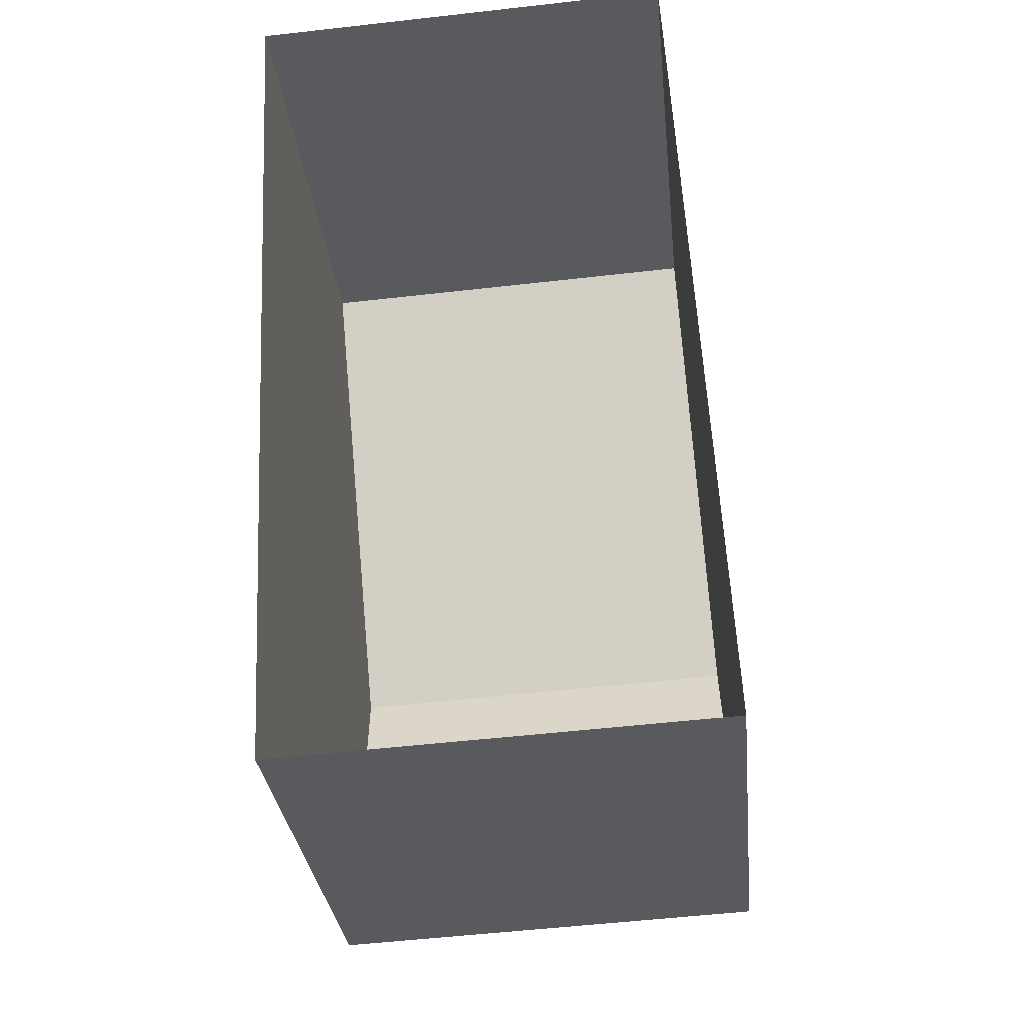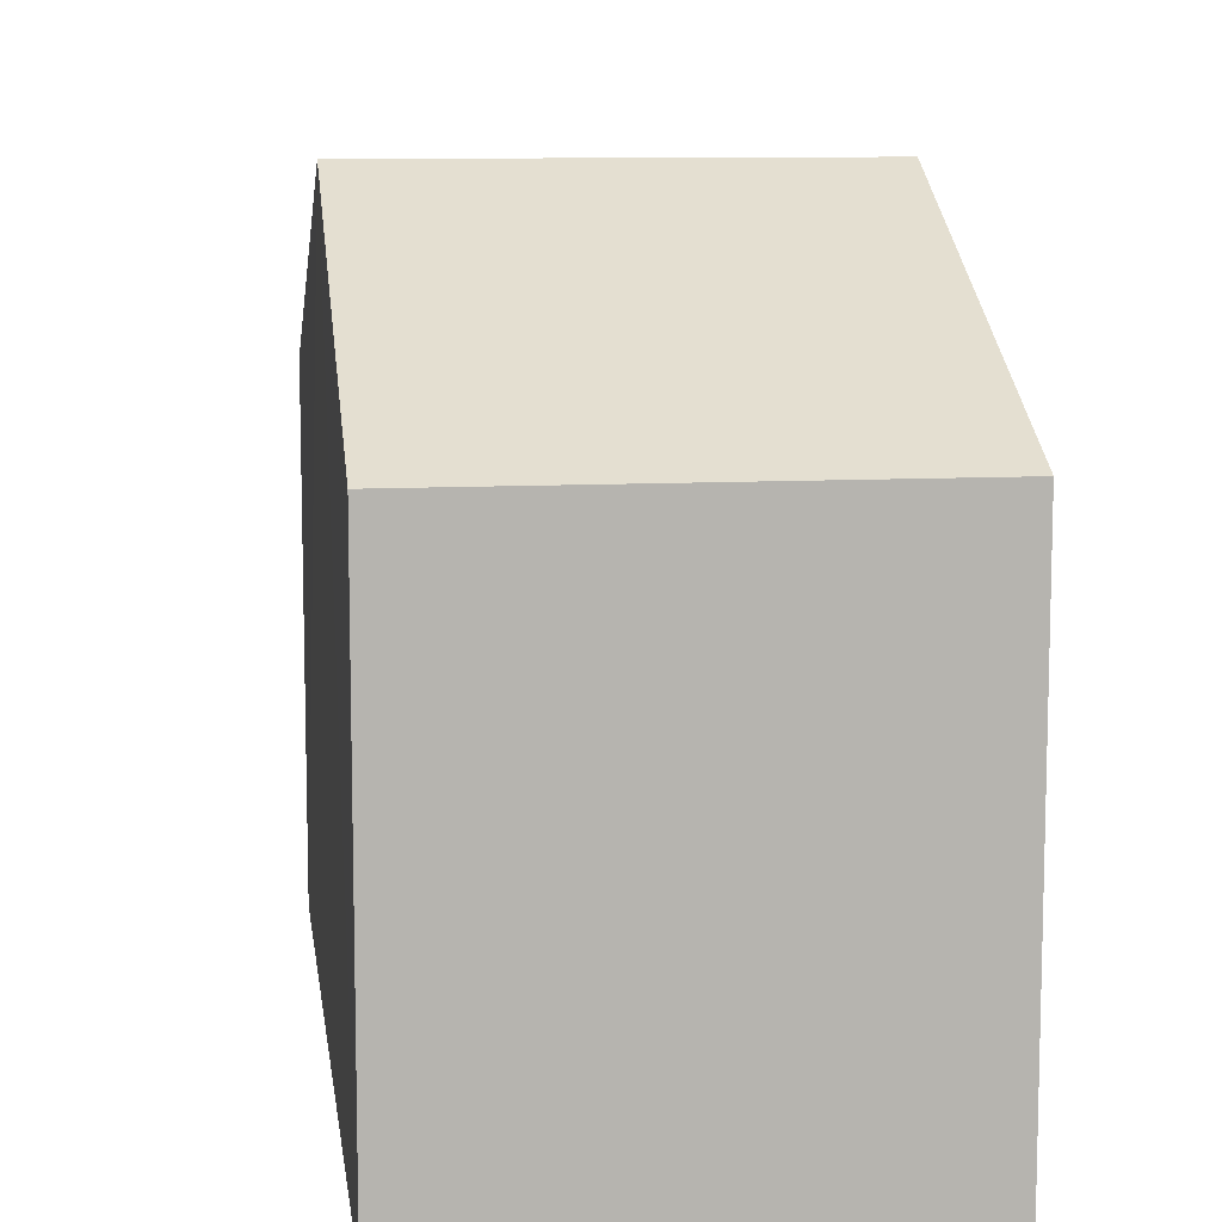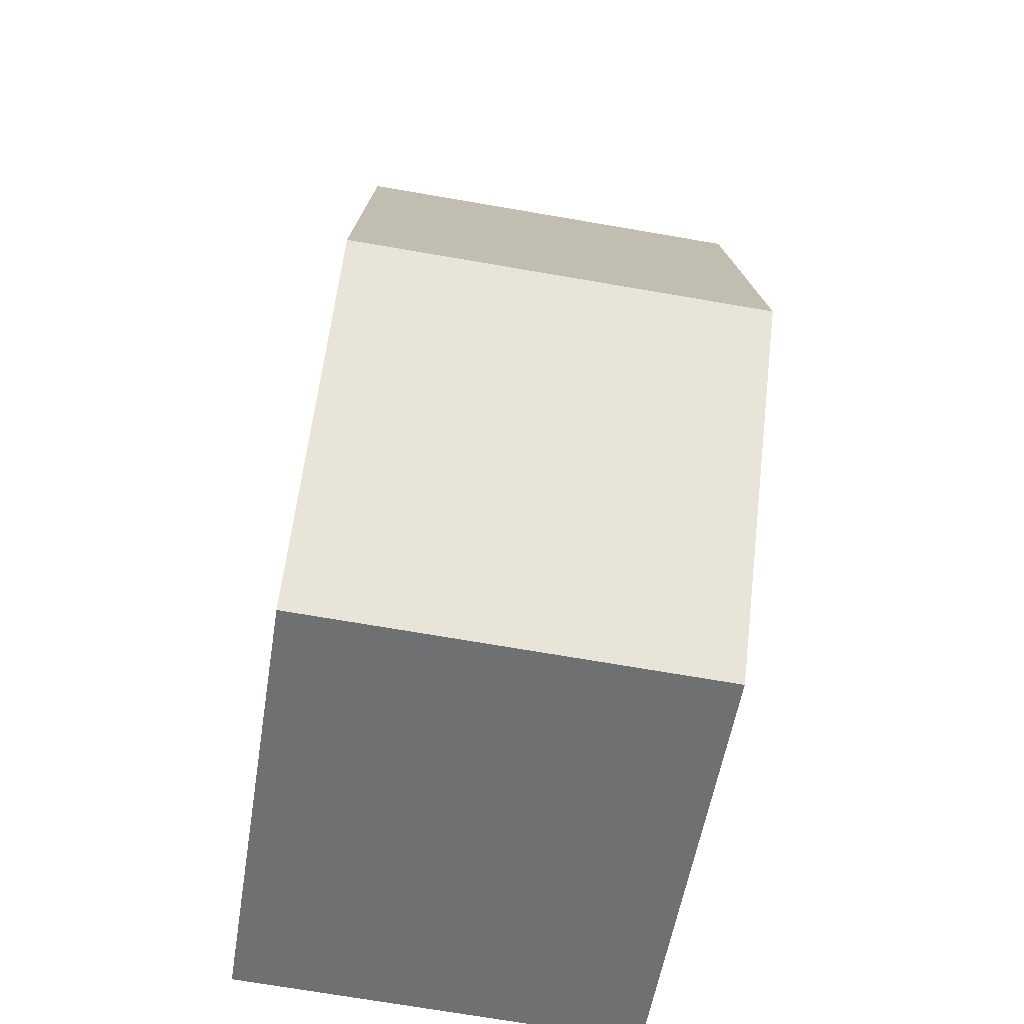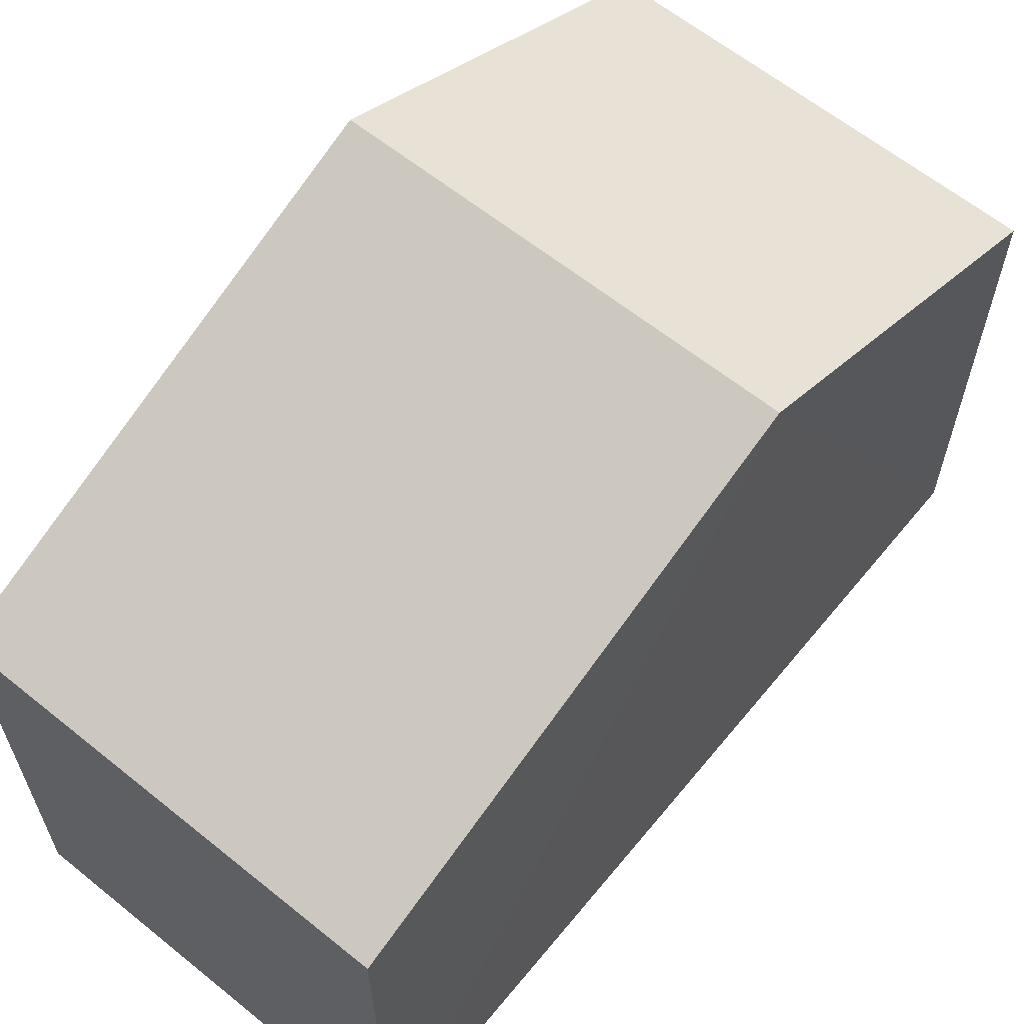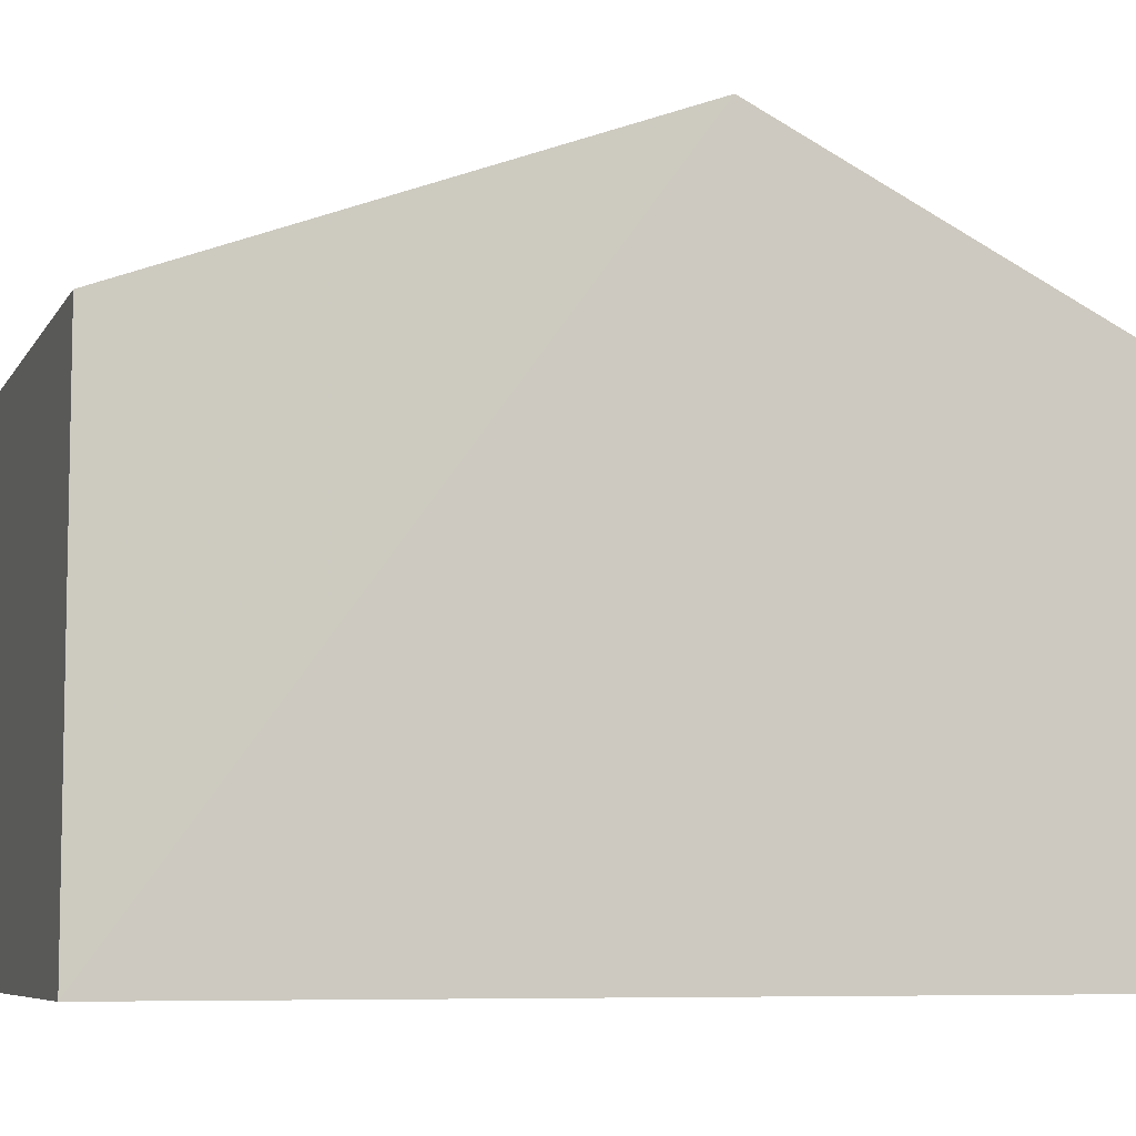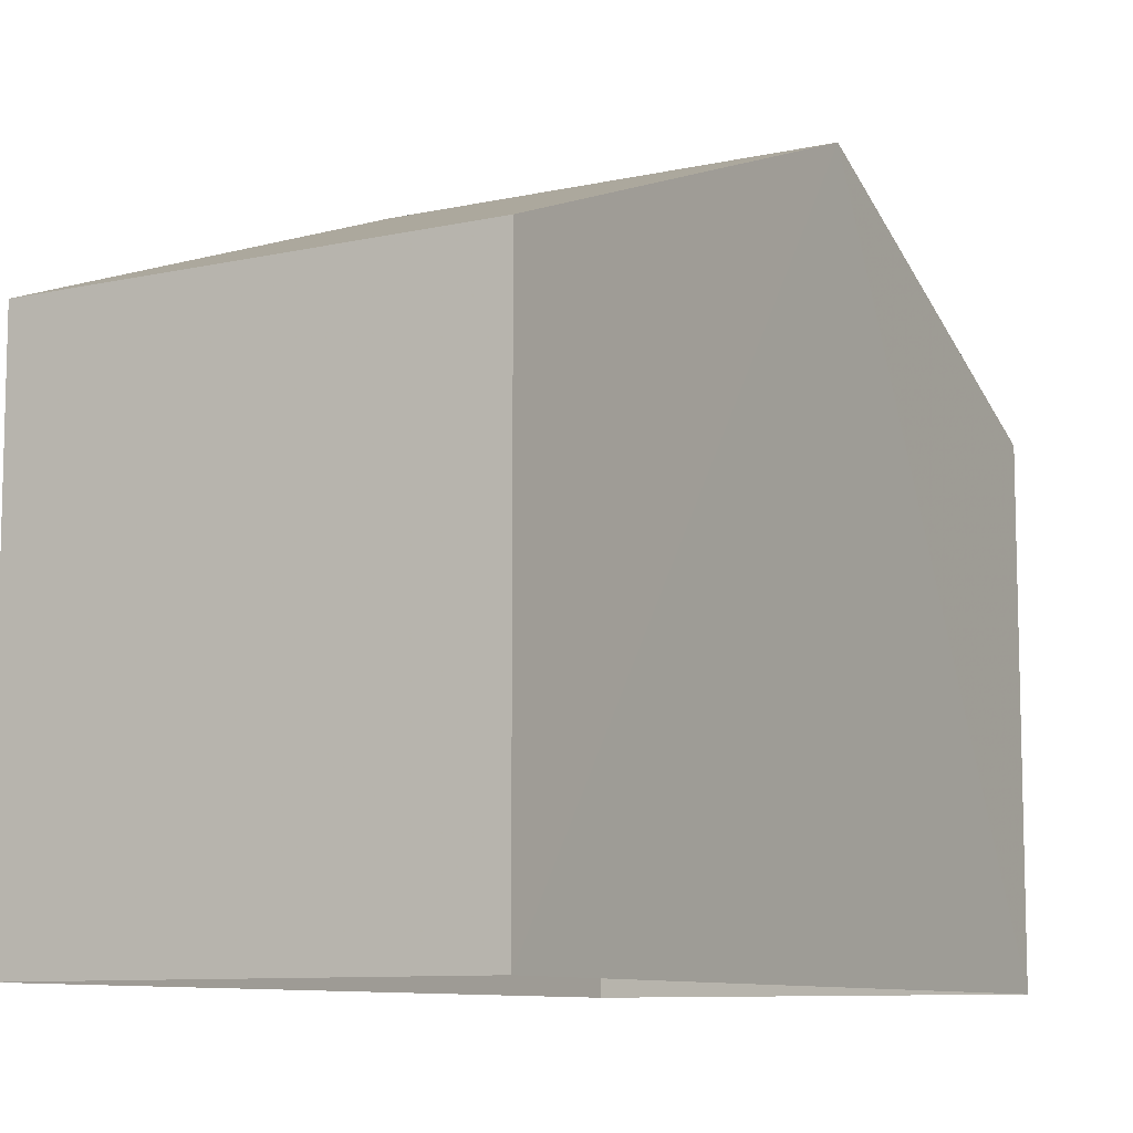
<metadata>
{"format":"obj","ext":"obj","renderer":"f3d","projection":"perspective","resolution":1024,"background":"white","views":[{"elev":-30.8,"azim":-174.1,"up":"+Y"},{"elev":9.9,"azim":-10.7,"up":"+Z"},{"elev":-54.7,"azim":-9.2,"up":"+Y"},{"elev":62.5,"azim":-143.8,"up":"+Z"},{"elev":-7.1,"azim":-110.9,"up":"+Z"},{"elev":-9.3,"azim":-152.6,"up":"+Z"}]}
</metadata>
<code>
v -3.732e+05 -1.042e+05 26.98
v -3.732e+05 -1.042e+05 26.98
v -3.732e+05 -1.042e+05 26.98
v -3.732e+05 -1.042e+05 26.98
v -3.732e+05 -1.042e+05 36.02
v -3.732e+05 -1.042e+05 33.56
v -3.732e+05 -1.042e+05 36.02
v -3.732e+05 -1.042e+05 33.56
v -3.732e+05 -1.042e+05 33.56
v -3.732e+05 -1.042e+05 33.56
f 1 2 3
f 1 4 2
f 5 6 7
f 5 8 6
f 7 9 5
f 7 10 9
f 8 4 1
f 6 8 1
f 9 2 5
f 2 4 5
f 4 8 5
f 10 3 2
f 9 10 2
f 6 1 7
f 1 3 7
f 3 10 7

</code>
